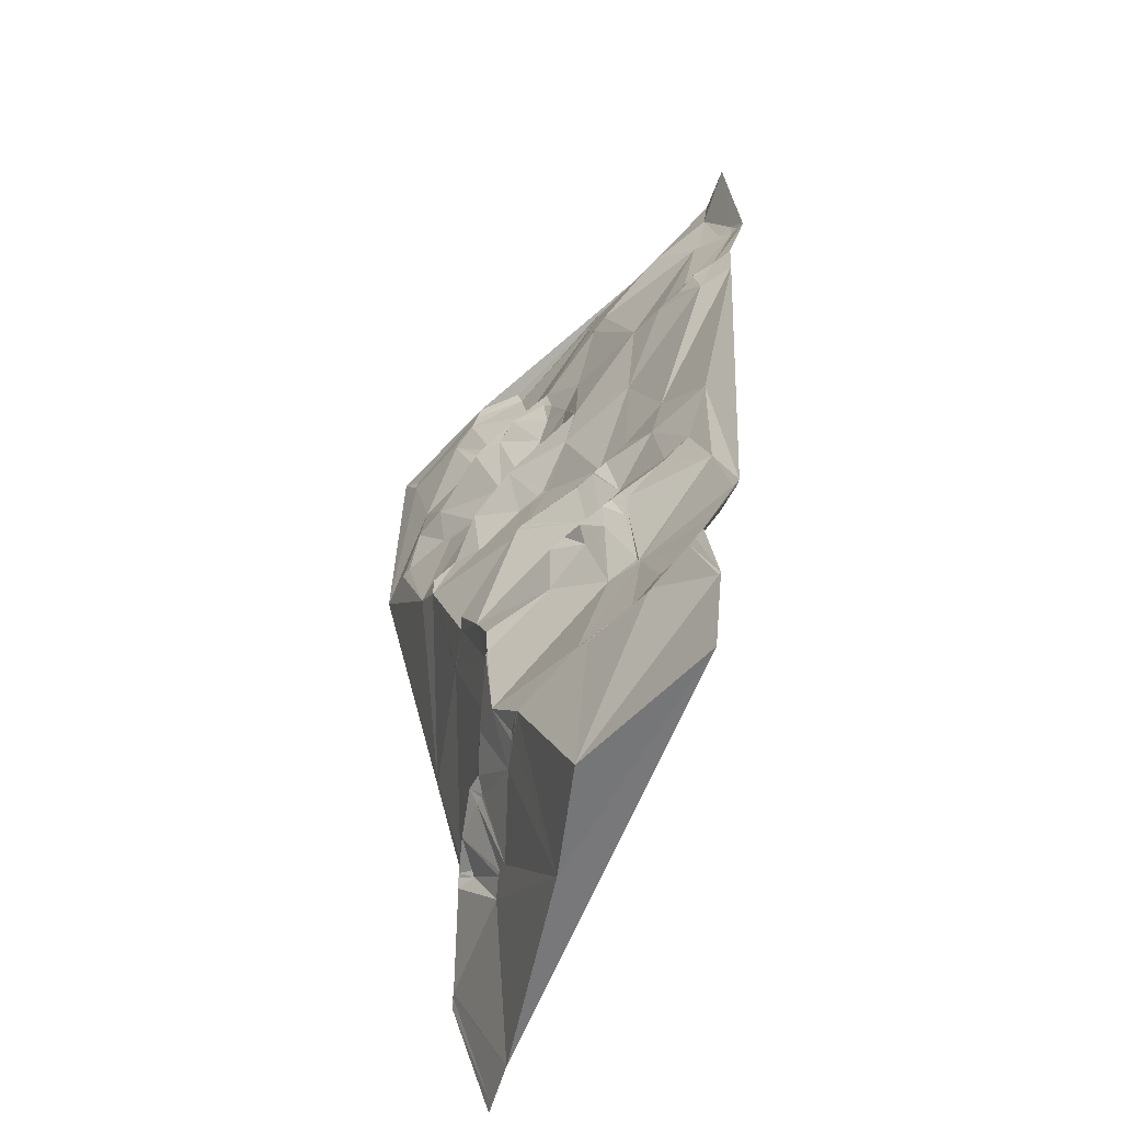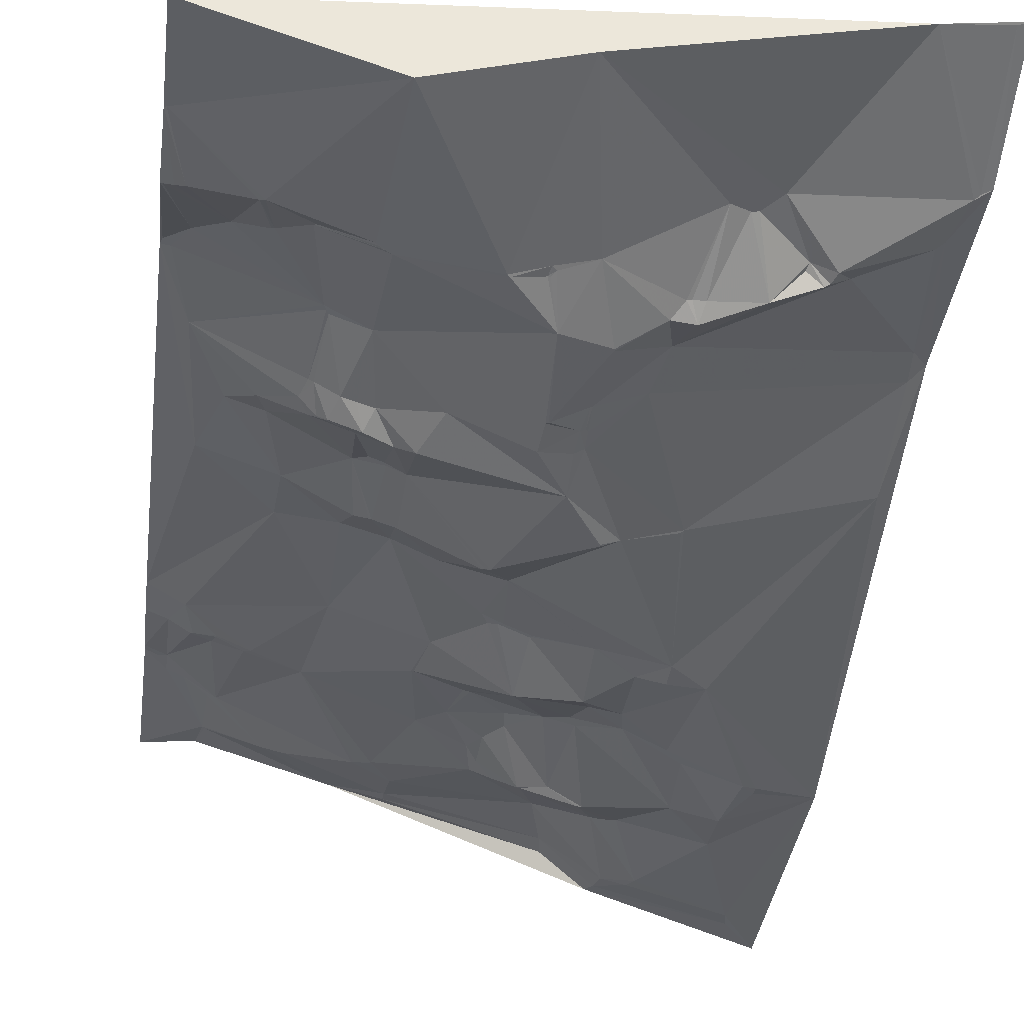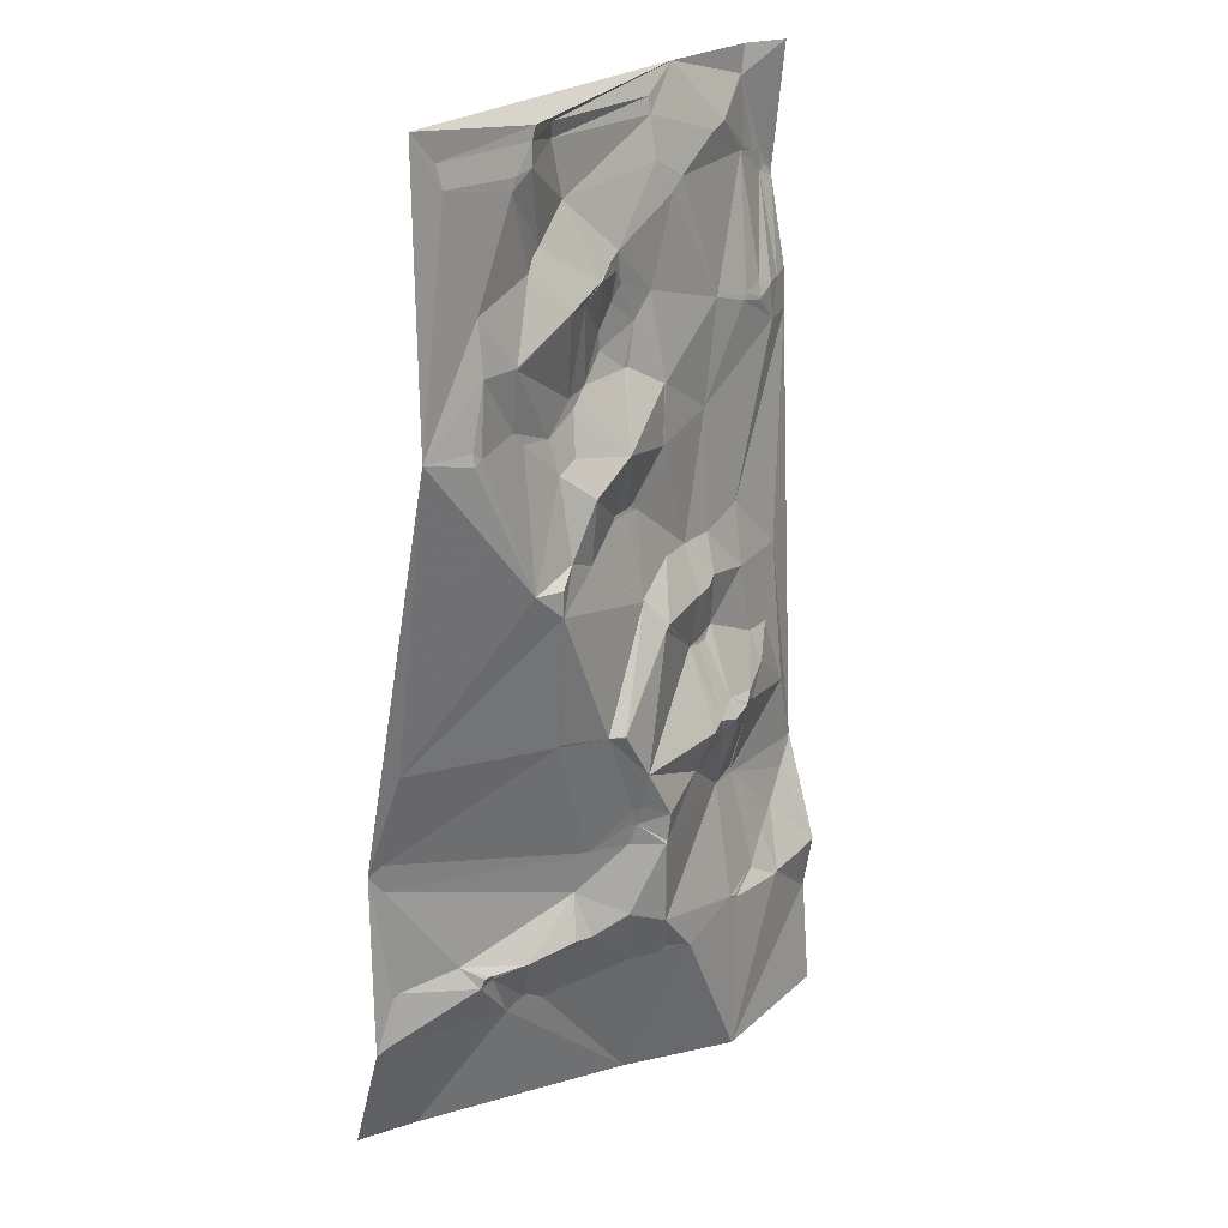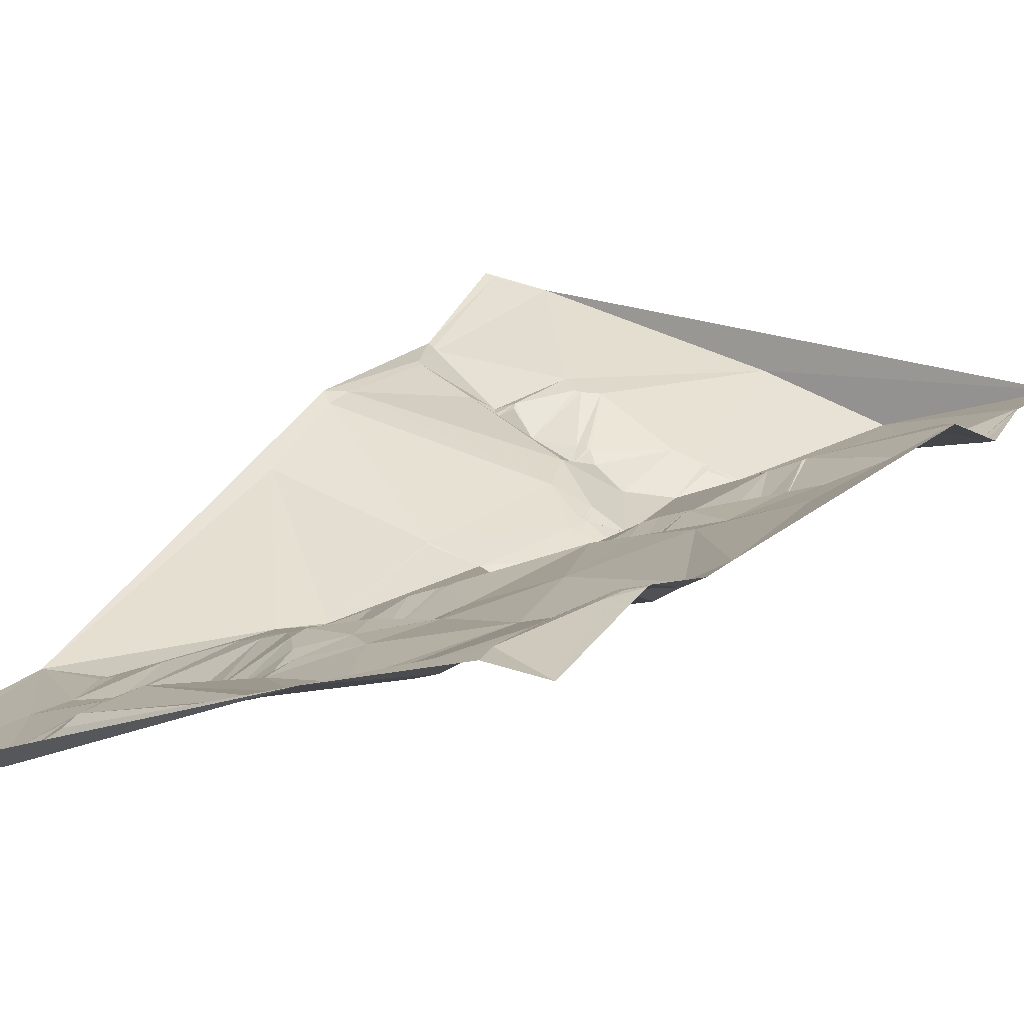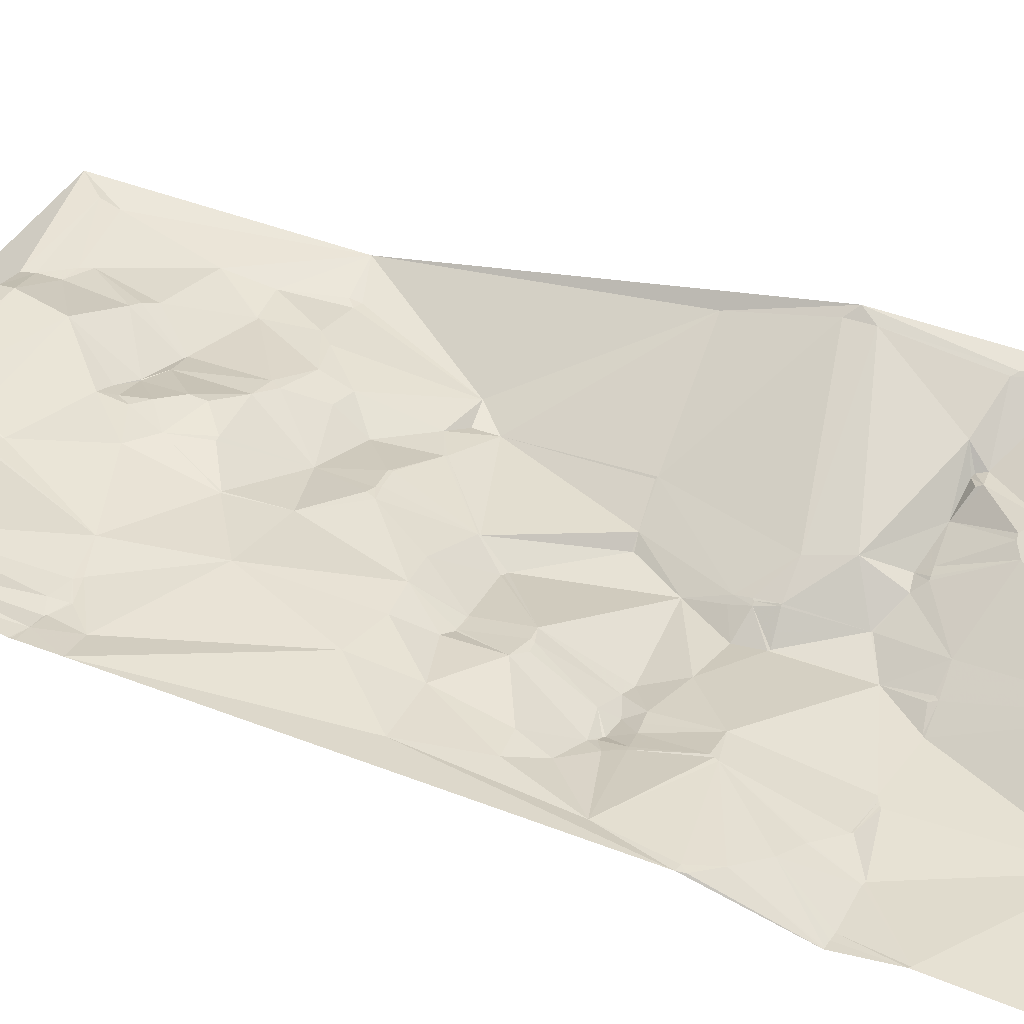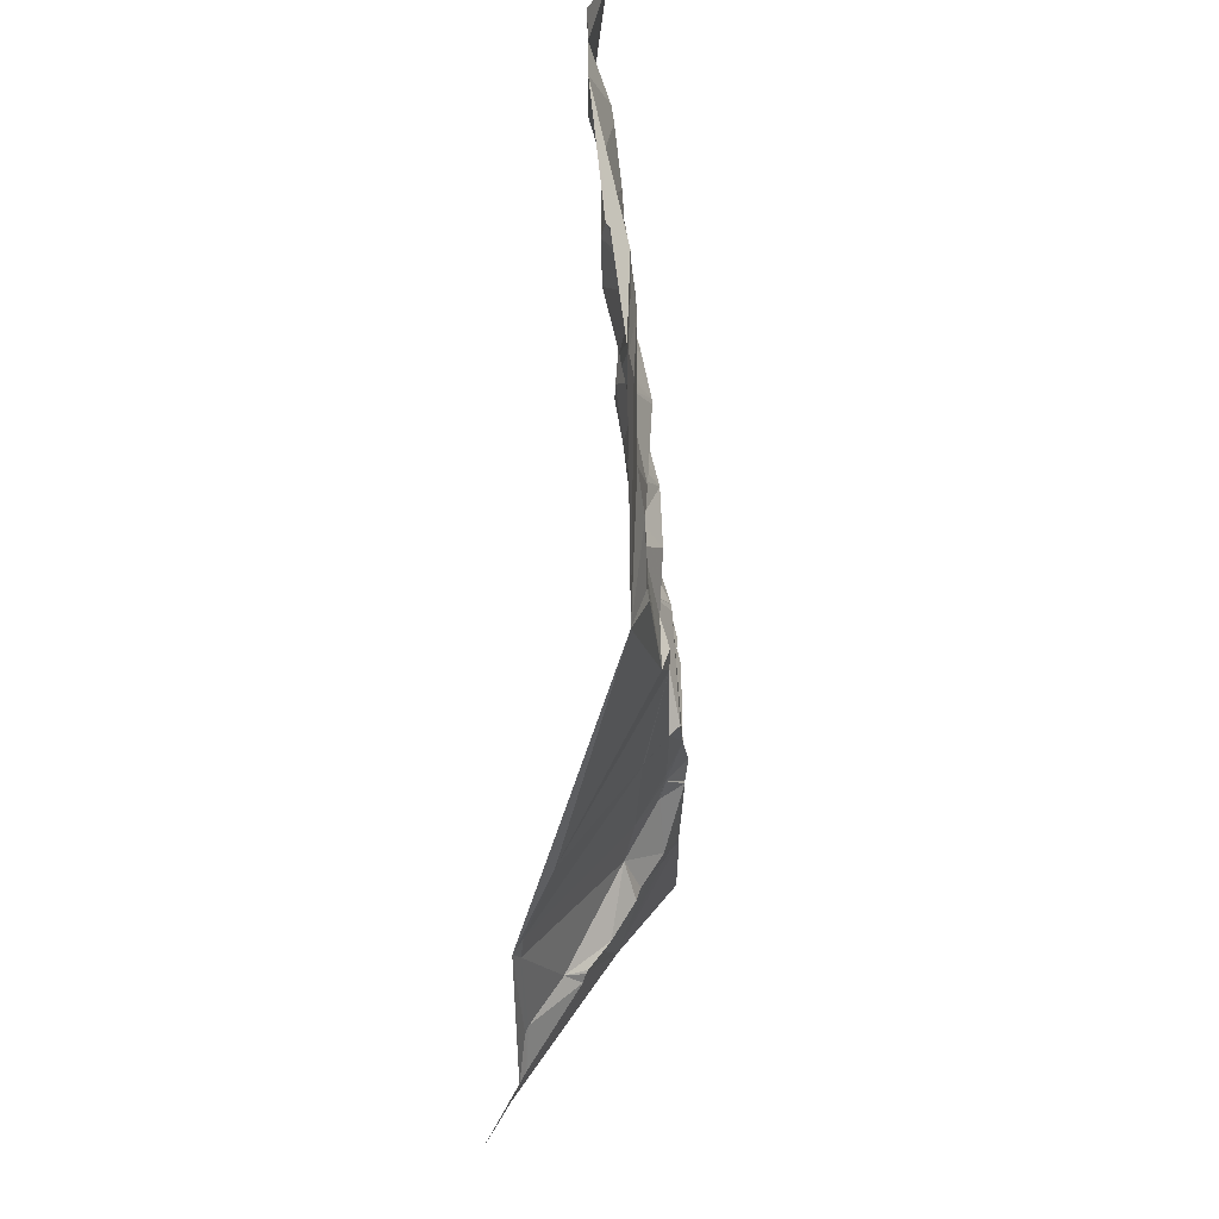
<metadata>
{"format":"obj","ext":"obj","renderer":"f3d","projection":"perspective","resolution":1024,"background":"white","views":[{"elev":-56.7,"azim":65.5,"up":"+Z"},{"elev":-36.3,"azim":172.9,"up":"+Y"},{"elev":22.0,"azim":-38.7,"up":"+Z"},{"elev":17.7,"azim":26.5,"up":"+Y"},{"elev":54.4,"azim":110.2,"up":"+Y"},{"elev":40.5,"azim":-74.1,"up":"+Z"}]}
</metadata>
<code>
v 9722 144.7 -1019
v 9918 216.8 -1019
v 9980 235.5 -1019
v 1.001e+04 233.1 -1019
v 9800 165 -1028
v 9821 181.2 -1031
v 9893 203.7 -1031
v 9976 234.1 -1033
v 9737 148.4 -1034
v 9797 163.6 -1034
v 9977 234.4 -1034
v 9822 183.6 -1039
v 9893 201.8 -1039
v 9739 146.5 -1045
v 9795 161.3 -1045
v 9784 157.7 -1047
v 9950 215.5 -1050
v 9781 156.7 -1053
v 9940 211.3 -1053
v 9892 196.5 -1059
v 9829 185 -1067
v 9976 230.4 -1067
v 9974 229.2 -1068
v 9910 199 -1069
v 9972 228.2 -1069
v 9909 198.6 -1070
v 9987 236.3 -1072
v 9995 239.9 -1072
v 9902 196.1 -1074
v 9902 196 -1075
v 9999 241 -1081
v 9805 170.8 -1082
v 9995 239.5 -1084
v 1.001e+04 241.9 -1084
v 9800 168.4 -1085
v 1.001e+04 241.8 -1087
v 9795 164.9 -1091
v 9860 183.9 -1094
v 9851 178.4 -1097
v 9757 149.7 -1101
v 9839 170.7 -1103
v 9840 170.9 -1103
v 9858 182.9 -1103
v 9815 159.2 -1110
v 9863 186 -1110
v 9813 158.5 -1111
v 9828 167.5 -1111
v 9857 185.9 -1118
v 9886 192.3 -1118
v 9757 146.2 -1127
v 9777 150.6 -1127
v 9778 150.9 -1127
v 9778 151 -1128
v 9849 184.8 -1130
v 9874 190 -1130
v 9937 203.8 -1132
v 9976 216.7 -1132
v 1.001e+04 230.4 -1132
v 1e+04 229.7 -1133
v 9962 210.4 -1135
v 9985 218 -1135
v 9995 224.4 -1135
v 1.001e+04 230.3 -1135
v 9984 217.4 -1136
v 9959 209 -1138
v 9850 185.5 -1139
v 9974 213.6 -1140
v 9974 213.5 -1141
v 9835 177.4 -1151
v 9866 187.3 -1151
v 9869 188 -1151
v 9822 172 -1154
v 9988 219.4 -1154
v 1.001e+04 229.4 -1154
v 9722 142.4 -1157
v 9748 142.6 -1157
v 9778 154.8 -1157
v 9825 172.8 -1159
v 9753 143.3 -1161
v 9748 141.5 -1163
v 9891 187.8 -1163
v 9892 188.1 -1163
v 9785 156.6 -1164
v 9804 163.8 -1167
v 9820 165.1 -1180
v 9807 160.1 -1184
v 9852 164.5 -1185
v 9929 202.6 -1185
v 9887 183.6 -1192
v 9825 155.6 -1198
v 9866 179.9 -1214
v 9849 173 -1216
v 9862 178.5 -1216
v 9848 172.5 -1217
v 9860 177.5 -1217
v 9848 172.4 -1218
v 9860 177.4 -1218
v 9869 181.1 -1219
v 9808 152.2 -1224
v 9781 143.9 -1231
v 9825 159.7 -1231
v 9797 144.4 -1232
v 9824 159 -1232
v 9955 207.7 -1241
v 9797 144.4 -1245
v 9890 184.4 -1249
v 9909 193.2 -1249
v 9929 199.1 -1249
v 9863 168.9 -1260
v 9863 168.6 -1261
v 9925 189.2 -1268
v 9918 185 -1272
v 9919 185.3 -1272
v 9988 214.7 -1272
v 9908 180.7 -1273
v 9909 181.2 -1273
v 9875 163.7 -1274
v 9909 181.4 -1274
v 9954 201.4 -1274
v 9874 163.1 -1275
v 9872 162.3 -1276
v 9928 194.9 -1297
v 9907 185.9 -1301
v 9915 189.5 -1301
v 9916 189.5 -1303
v 9922 191.8 -1303
v 9962 202.8 -1312
v 9978 208.3 -1312
v 9805 157.7 -1315
v 9804 158.3 -1316
v 9828 151.4 -1316
v 9836 148 -1316
v 9729 179.4 -1317
v 9836 148.1 -1317
v 9966 197.3 -1328
v 9929 179.1 -1333
v 9947 184.5 -1335
v 9915 170.1 -1338
v 9944 181.9 -1338
v 9941 179.7 -1339
v 9940 179.1 -1340
v 9907 165.7 -1341
v 9852 150.4 -1342
v 9927 172.7 -1342
v 9951 187.2 -1342
v 9923 177.3 -1351
v 9930 179.6 -1351
v 9936 181.5 -1351
v 9946 187.4 -1351
v 9948 188.5 -1351
v 9993 211 -1351
v 9852 155.6 -1361
v 9898 169.9 -1361
v 9848 157.4 -1362
v 9866 150.5 -1367
v 9728 195.3 -1368
v 9848 159.2 -1370
v 9849 159 -1371
v 9851 158.3 -1371
v 9722 199 -1374
v 9943 194.9 -1381
v 9848 161.2 -1382
v 9849 160.7 -1382
v 9865 151.8 -1382
v 9729 197.1 -1383
v 9828 168.2 -1383
v 9864 151.5 -1383
v 9927 187.2 -1383
v 9944 195.2 -1383
v 9945 195.5 -1385
v 1.001e+04 216.6 -1387
v 1e+04 215 -1388
v 1e+04 215.6 -1391
v 9994 210.9 -1403
v 9823 172.4 -1405
v 9980 203.1 -1417
v 9846 157.3 -1418
v 9846 157.4 -1419
v 9966 194.3 -1425
v 9965 193.6 -1426
v 9818 164.4 -1427
v 9828 164.7 -1428
v 9867 154.8 -1428
v 9764 186.9 -1432
v 9794 171 -1434
v 9816 169.5 -1434
v 9821 169.6 -1434
v 9823 169.3 -1434
v 9775 177.5 -1437
v 9773 178.2 -1438
v 9952 186 -1438
v 9951 185.4 -1439
v 9735 196.6 -1440
v 9782 181.7 -1440
v 9925 172 -1442
v 9732 197.5 -1443
v 9771 179.2 -1443
v 9781 183.2 -1443
v 9928 172.9 -1443
v 1e+04 194.6 -1443
v 1.001e+04 194.9 -1443
v 9930 173.6 -1444
v 1e+04 193.3 -1444
v 9931 173.9 -1445
v 9996 192.3 -1445
v 9872 162.6 -1448
v 9873 162.6 -1448
v 9971 186.2 -1448
v 9872 163 -1449
v 9969 185.5 -1449
v 9870 163.7 -1450
v 9886 159.1 -1450
v 9887 159.3 -1451
v 9855 168.8 -1452
v 9872 164 -1452
v 9802 187.3 -1462
v 9805 186.8 -1462
v 9813 186 -1466
v 9728 196.1 -1467
v 9726 197.1 -1469
v 9794 190 -1469
v 9722 198 -1471
v 1.001e+04 201.2 -1473
v 1e+04 200.7 -1474
v 9727 217.9 -1529
v 9867 188.2 -1529
v 9926 169.6 -1529
v 9722 219.2 -1530
v 9754 214.2 -1530
v 1.001e+04 195.3 -1530
f 227 230 224
f 230 223 224
f 79 83 77
f 53 77 84
f 101 99 103
f 101 90 99
f 185 184 189
f 184 190 189
f 201 203 223
f 184 197 190
f 190 198 189
f 185 217 186
f 187 186 218
f 187 181 186
f 188 187 218
f 197 184 193
f 185 189 194
f 181 182 175
f 166 175 162
f 165 196 193
f 197 193 219
f 219 196 222
f 196 219 193
f 197 198 190
f 198 185 194
f 165 184 175
f 216 198 221
f 204 192 202
f 204 210 192
f 75 100 80
f 100 79 80
f 132 110 131
f 132 121 110
f 167 163 177
f 167 159 163
f 88 82 89
f 88 56 82
f 88 89 107
f 81 89 82
f 81 82 55
f 71 81 55
f 100 86 83
f 90 86 99
f 51 40 50
f 76 50 75
f 210 191 192
f 210 180 191
f 45 38 43
f 38 39 43
f 45 43 48
f 30 38 49
f 197 221 198
f 221 217 216
f 217 221 218
f 216 185 198
f 134 131 143
f 134 132 131
f 69 87 70
f 87 71 70
f 143 154 152
f 155 152 159
f 142 153 146
f 155 153 143
f 205 176 208
f 174 176 200
f 164 159 167
f 164 155 159
f 166 162 157
f 162 177 163
f 2 8 3
f 145 151 135
f 151 128 135
f 13 7 12
f 13 2 7
f 6 2 5
f 2 1 5
f 1 14 9
f 10 9 16
f 2 6 7
f 6 5 10
f 78 84 85
f 90 85 86
f 229 226 221
f 226 214 218
f 49 45 55
f 39 38 21
f 122 137 127
f 128 127 135
f 183 206 207
f 212 207 215
f 168 195 170
f 168 183 195
f 96 101 109
f 109 110 117
f 113 111 112
f 119 111 122
f 75 80 76
f 100 83 79
f 63 58 59
f 58 62 59
f 76 79 50
f 79 77 50
f 191 199 192
f 202 192 199
f 209 206 211
f 206 209 207
f 199 195 204
f 202 199 204
f 36 62 58
f 182 188 214
f 182 181 188
f 114 74 104
f 19 25 17
f 11 17 22
f 71 87 81
f 49 55 82
f 227 204 213
f 227 210 204
f 178 177 182
f 167 177 183
f 183 211 206
f 209 215 207
f 212 213 195
f 199 191 195
f 182 177 175
f 183 178 214
f 51 50 53
f 53 50 77
f 54 47 69
f 41 47 42
f 211 215 209
f 226 215 214
f 174 170 176
f 210 208 180
f 37 40 52
f 53 52 51
f 181 185 186
f 229 221 219
f 24 19 13
f 24 25 19
f 212 183 207
f 183 214 211
f 84 86 85
f 78 85 87
f 79 76 80
f 84 83 86
f 40 51 52
f 78 72 84
f 138 125 123
f 126 125 136
f 53 46 52
f 35 37 44
f 107 112 111
f 107 116 112
f 213 204 195
f 223 205 224
f 114 119 128
f 114 104 119
f 145 135 137
f 151 114 128
f 88 108 104
f 113 122 111
f 88 104 73
f 88 107 108
f 73 74 62
f 122 127 119
f 63 62 74
f 104 108 119
f 124 122 112
f 45 49 38
f 30 20 38
f 116 118 112
f 113 112 122
f 106 115 107
f 106 117 115
f 151 145 150
f 145 149 150
f 108 107 111
f 126 122 124
f 144 141 136
f 144 148 141
f 148 161 149
f 149 161 150
f 118 124 112
f 126 136 122
f 144 136 138
f 140 136 141
f 168 146 153
f 168 147 146
f 145 137 139
f 127 137 135
f 123 124 118
f 137 122 136
f 213 212 215
f 226 213 215
f 227 213 226
f 179 170 180
f 180 170 191
f 170 195 191
f 173 171 172
f 173 201 171
f 179 176 170
f 208 224 205
f 62 63 59
f 114 171 74
f 172 170 174
f 205 203 176
f 203 200 176
f 200 203 201
f 151 172 171
f 151 170 172
f 200 201 174
f 227 224 210
f 151 171 114
f 210 224 208
f 115 118 116
f 107 98 106
f 133 156 130
f 133 160 156
f 81 87 89
f 87 93 91
f 56 49 82
f 56 30 49
f 98 107 89
f 93 98 91
f 117 106 109
f 91 98 89
f 20 13 21
f 2 13 19
f 10 12 6
f 10 5 9
f 40 14 75
f 40 18 14
f 6 12 7
f 15 10 16
f 109 103 110
f 101 103 109
f 87 90 92
f 90 87 85
f 185 181 175
f 214 188 218
f 14 16 9
f 18 16 14
f 120 121 123
f 96 109 97
f 56 65 60
f 57 60 67
f 68 65 73
f 56 60 25
f 18 15 16
f 1 9 5
f 41 32 44
f 41 21 32
f 35 18 37
f 40 37 18
f 29 20 30
f 20 24 13
f 15 12 10
f 35 32 18
f 11 8 17
f 54 55 48
f 39 42 43
f 158 157 162
f 159 158 163
f 61 64 62
f 68 64 67
f 28 4 11
f 8 11 3
f 154 166 157
f 154 157 159
f 61 62 33
f 57 61 33
f 158 159 157
f 155 143 152
f 118 115 123
f 106 98 109
f 220 222 225
f 160 165 156
f 94 96 92
f 94 101 96
f 94 92 90
f 95 92 97
f 97 92 96
f 87 92 93
f 25 27 23
f 27 22 23
f 24 20 26
f 29 26 20
f 26 56 24
f 25 23 17
f 8 2 17
f 12 21 13
f 33 27 25
f 23 22 17
f 15 21 12
f 19 17 2
f 97 109 98
f 95 97 93
f 140 141 139
f 145 139 149
f 117 123 115
f 73 104 74
f 95 93 92
f 121 117 110
f 131 110 105
f 123 121 143
f 165 193 184
f 217 185 216
f 197 219 221
f 194 189 198
f 48 43 42
f 48 55 45
f 61 57 64
f 67 60 68
f 4 28 34
f 27 11 22
f 28 11 27
f 29 30 26
f 67 64 57
f 65 68 60
f 21 15 32
f 72 46 53
f 31 28 33
f 25 24 56
f 101 94 90
f 93 97 98
f 44 46 47
f 83 84 77
f 142 146 138
f 168 148 147
f 73 62 64
f 142 143 153
f 147 144 146
f 230 226 229
f 21 41 39
f 35 44 32
f 220 219 222
f 188 181 187
f 138 123 142
f 148 144 147
f 139 137 140
f 149 139 141
f 161 148 168
f 151 150 169
f 140 137 136
f 148 149 141
f 31 34 28
f 27 33 28
f 66 54 69
f 66 55 54
f 42 54 48
f 91 89 87
f 42 39 41
f 20 21 38
f 1 75 14
f 46 72 47
f 4 3 11
f 46 44 37
f 228 225 222
f 225 229 220
f 218 221 226
f 166 165 175
f 222 196 160
f 165 160 196
f 105 130 129
f 129 131 105
f 105 133 130
f 129 130 131
f 102 99 100
f 102 100 105
f 103 99 105
f 72 53 84
f 40 75 50
f 75 133 100
f 133 75 160
f 185 175 184
f 69 47 72
f 78 69 72
f 130 156 166
f 217 218 186
f 119 108 111
f 68 73 64
f 56 88 65
f 36 33 62
f 66 70 55
f 33 36 31
f 120 123 117
f 57 25 60
f 37 52 46
f 105 110 103
f 54 42 47
f 41 44 47
f 120 117 121
f 102 105 99
f 124 123 125
f 107 115 116
f 128 119 127
f 138 136 125
f 138 146 144
f 203 205 223
f 173 174 201
f 166 154 130
f 143 142 123
f 151 169 170
f 34 31 36
f 179 208 176
f 71 55 70
f 168 153 164
f 134 143 132
f 155 164 153
f 162 163 158
f 178 183 177
f 167 183 164
f 169 168 170
f 168 169 161
f 161 169 150
f 126 124 125
f 220 229 219
f 183 212 195
f 165 166 156
f 154 159 152
f 100 133 105
f 143 131 154
f 86 100 99
f 182 214 178
f 168 164 183
f 66 69 70
f 15 18 32
f 132 143 121
f 130 154 131
f 172 174 173
f 88 73 65
f 177 162 175
f 227 226 230
f 211 214 215
f 228 229 225
f 179 180 208
f 57 33 25
f 78 87 69
f 30 56 26

</code>
